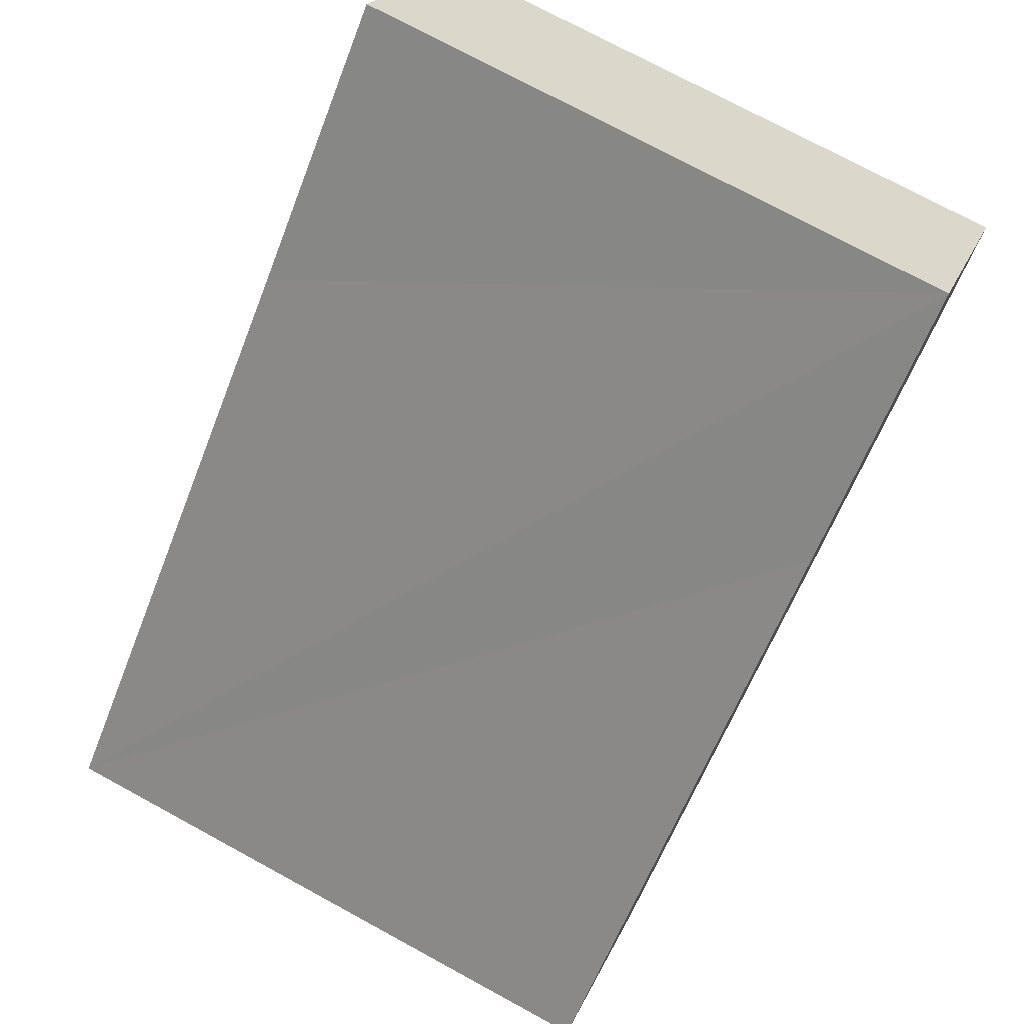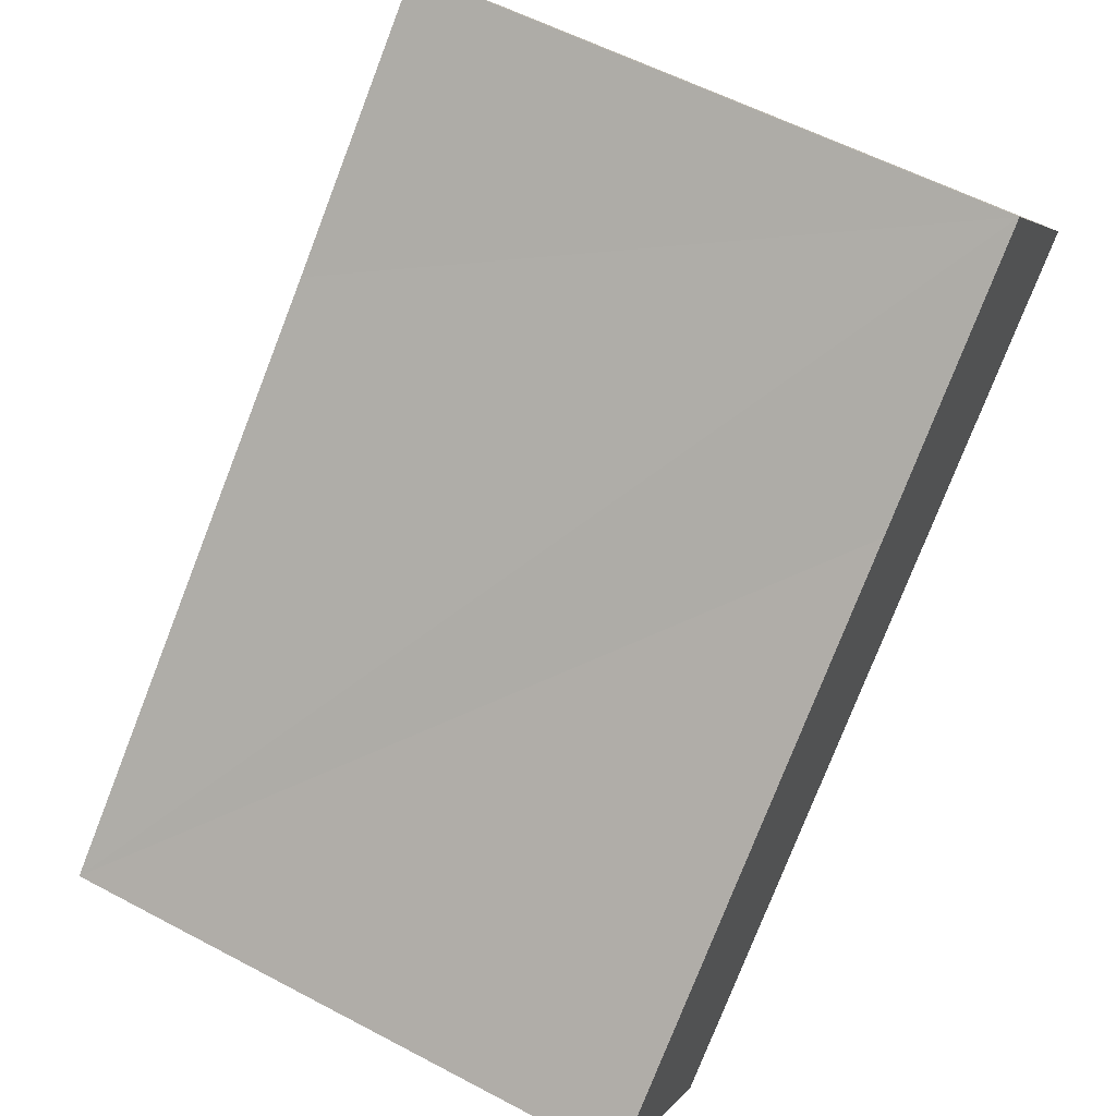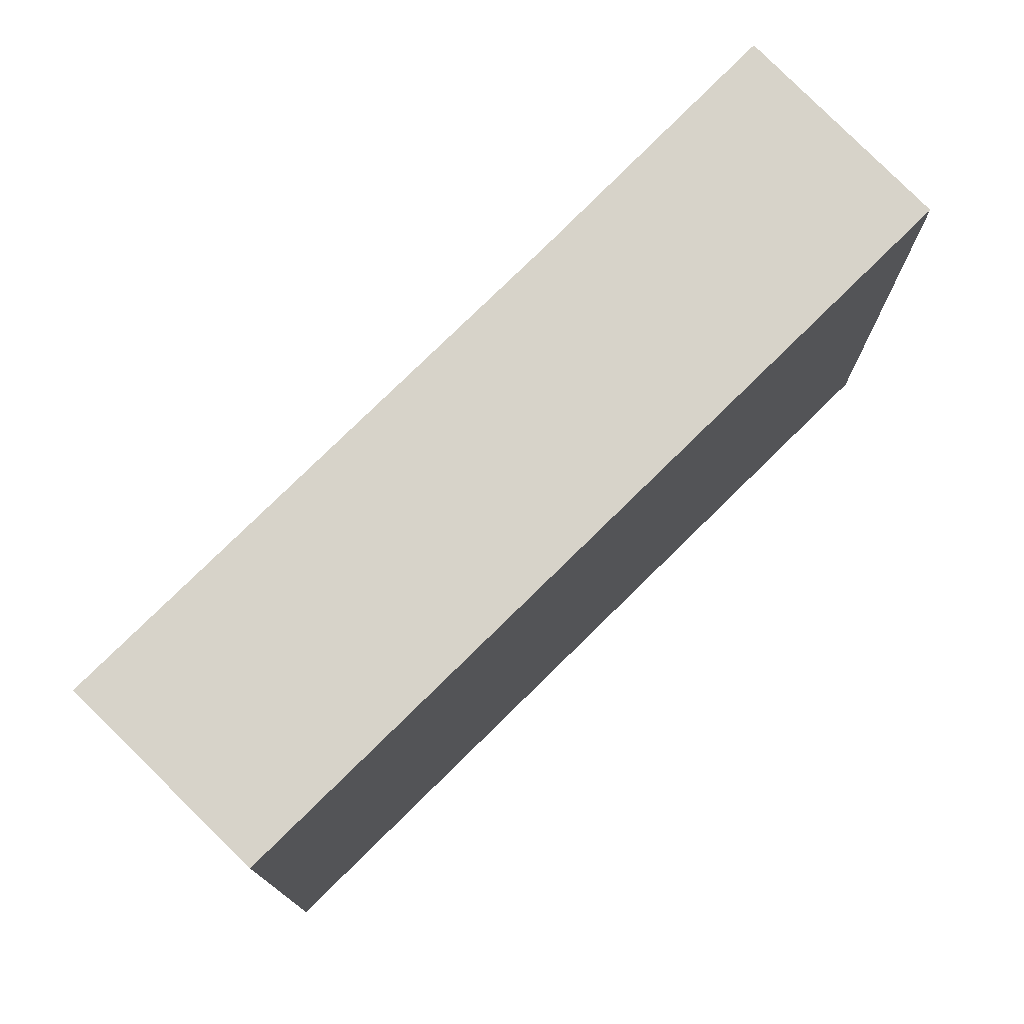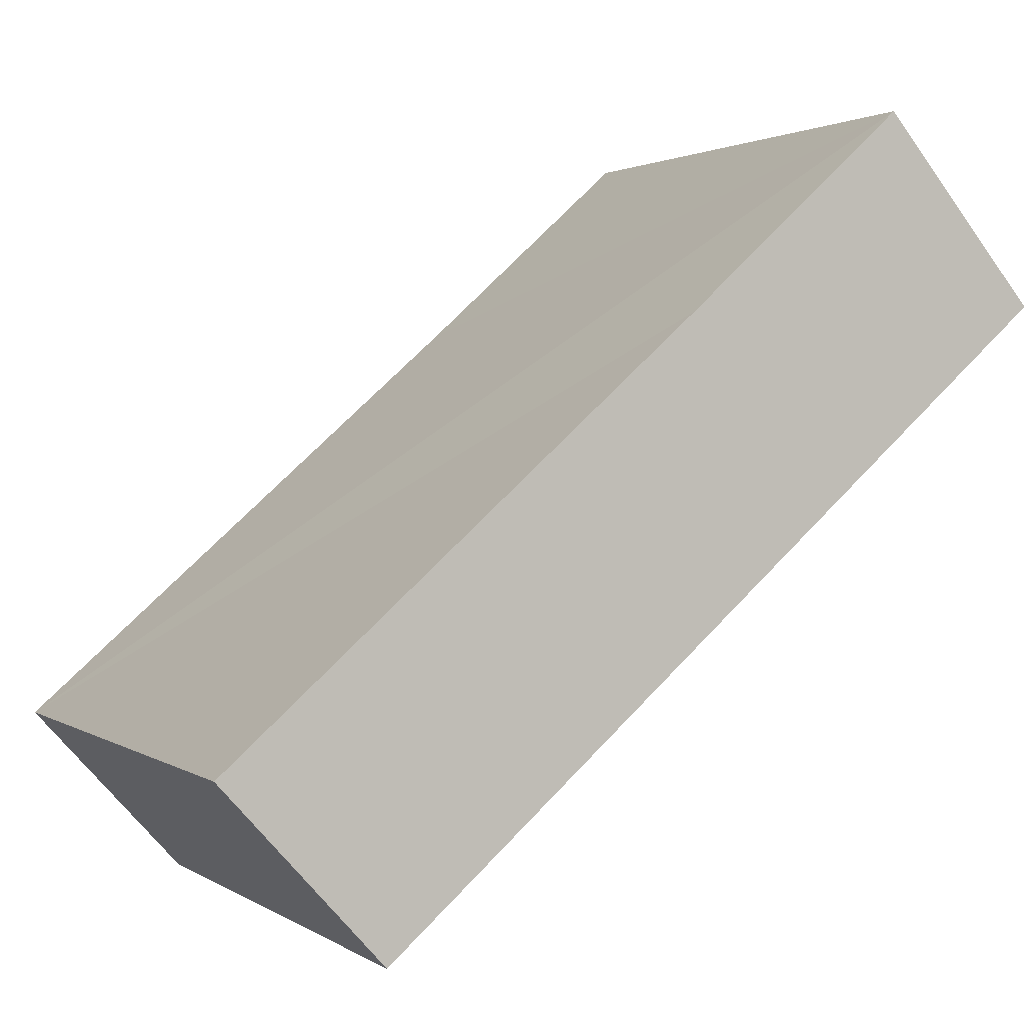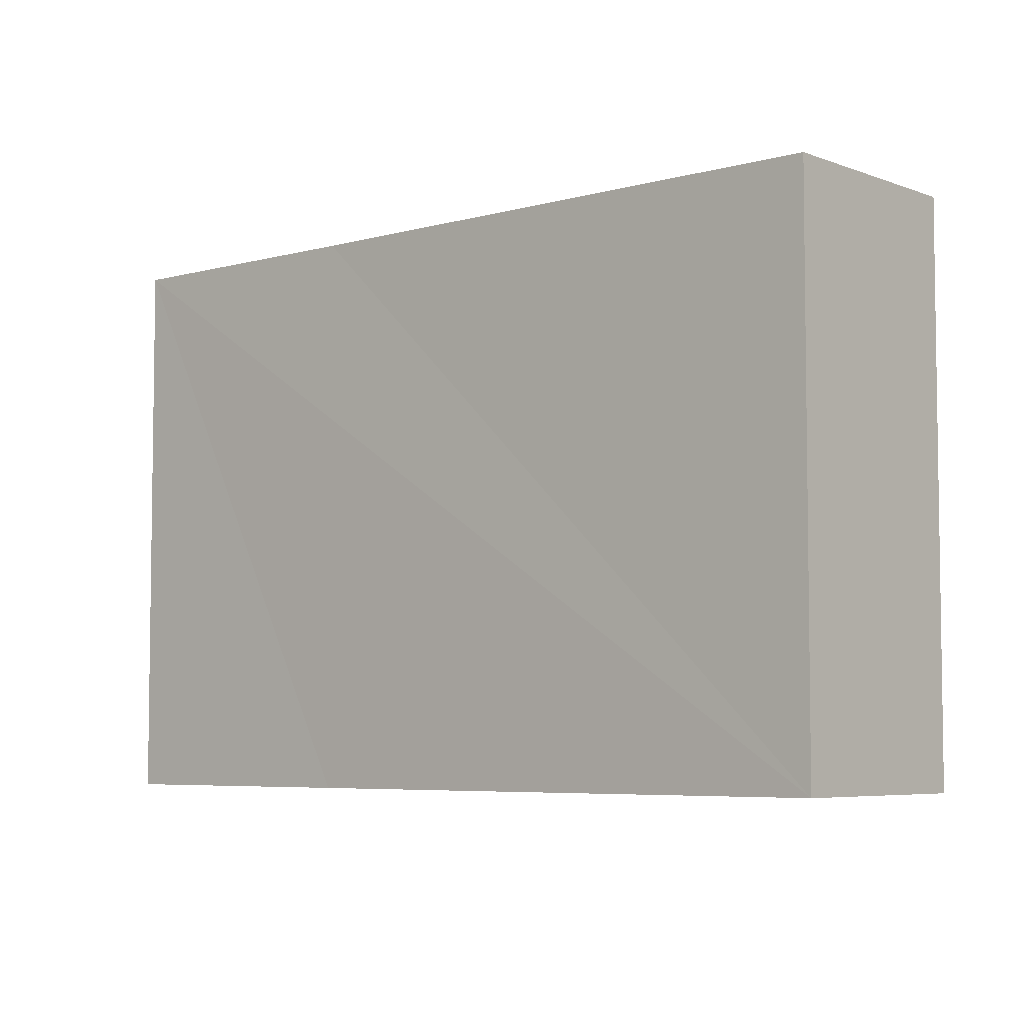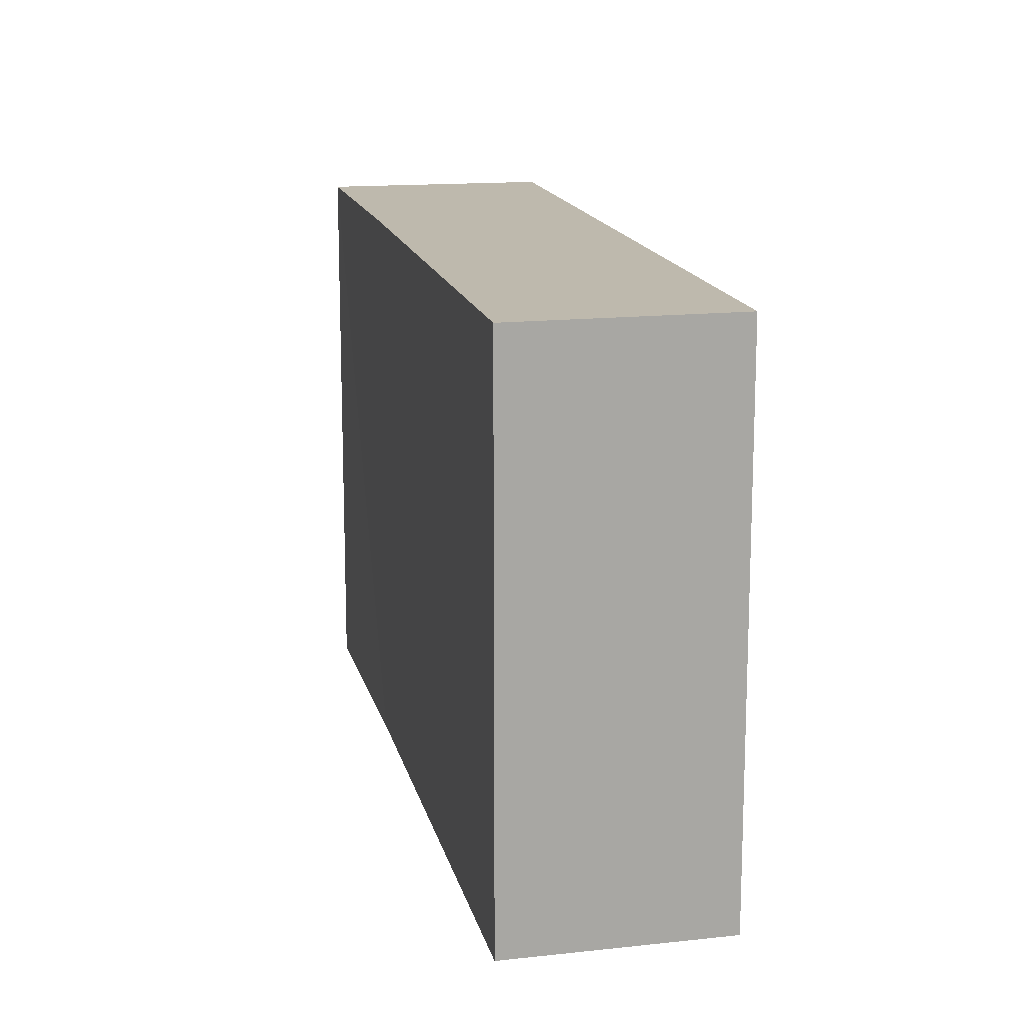
<metadata>
{"format":"obj","ext":"obj","renderer":"f3d","projection":"perspective","resolution":1024,"background":"white","views":[{"elev":74.5,"azim":118.5,"up":"+Z"},{"elev":57.3,"azim":118.9,"up":"+Z"},{"elev":76.4,"azim":176.4,"up":"+Y"},{"elev":1.6,"azim":154.3,"up":"+Z"},{"elev":-5.5,"azim":82.6,"up":"+Y"},{"elev":15.3,"azim":119.0,"up":"+Y"}]}
</metadata>
<code>
v  0 5.24 3.209e-16
v  7.484 5.24 -3.739
v  6.081 5.24 -5.283
v  3.336 5.24 -0.115
v  1.389 5.24 1.632
v  7.484 2.289e-16 -3.739
v  6.081 3.235e-16 -5.283
v  0 0 0
v  1.389 -9.993e-17 1.632
v  3.336 7.042e-18 -0.115
g defaultobject
f 1 2 3
f 2 1 4
f 4 1 5
f 6 3 2
f 3 6 7
f 7 1 3
f 1 7 8
f 8 5 1
f 5 8 9
f 4 6 2
f 6 4 5
f 6 5 10
f 10 5 9
f 10 7 6
f 7 10 8
f 8 10 9

</code>
